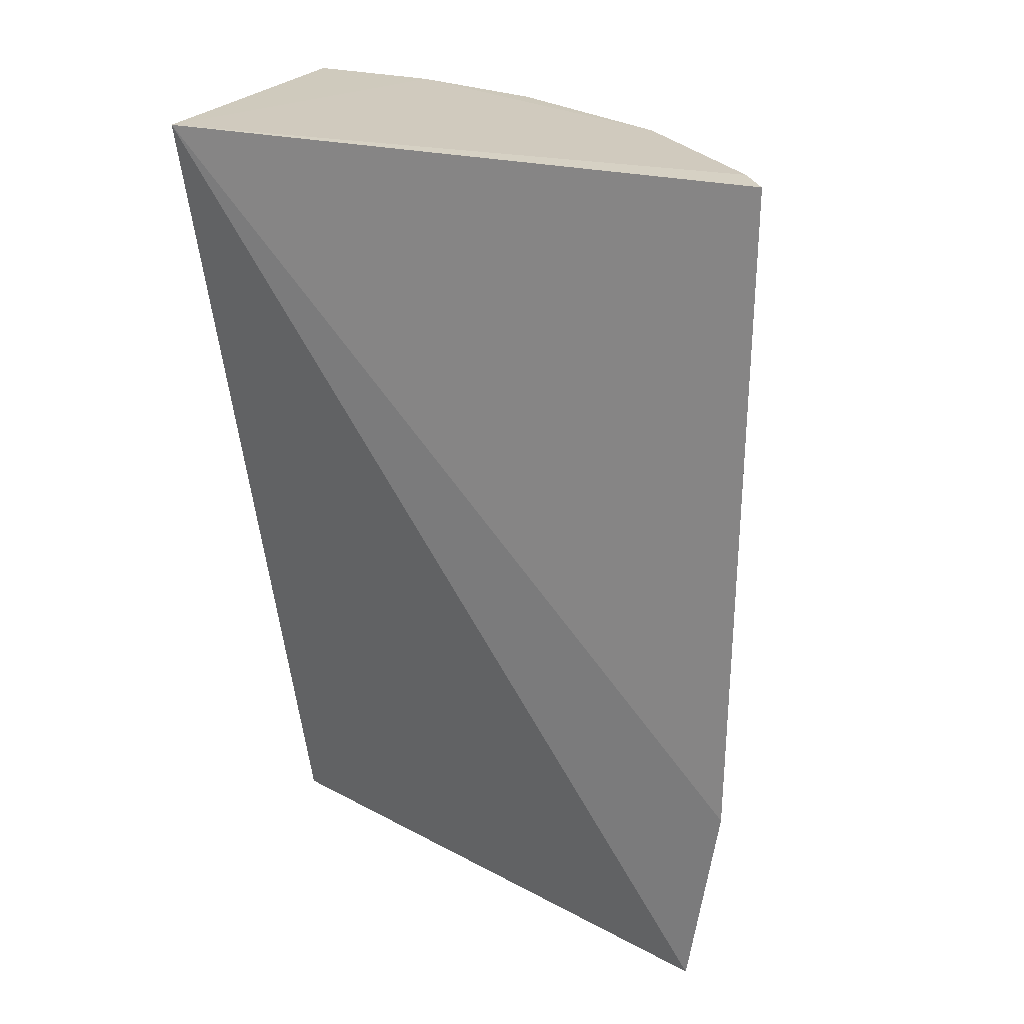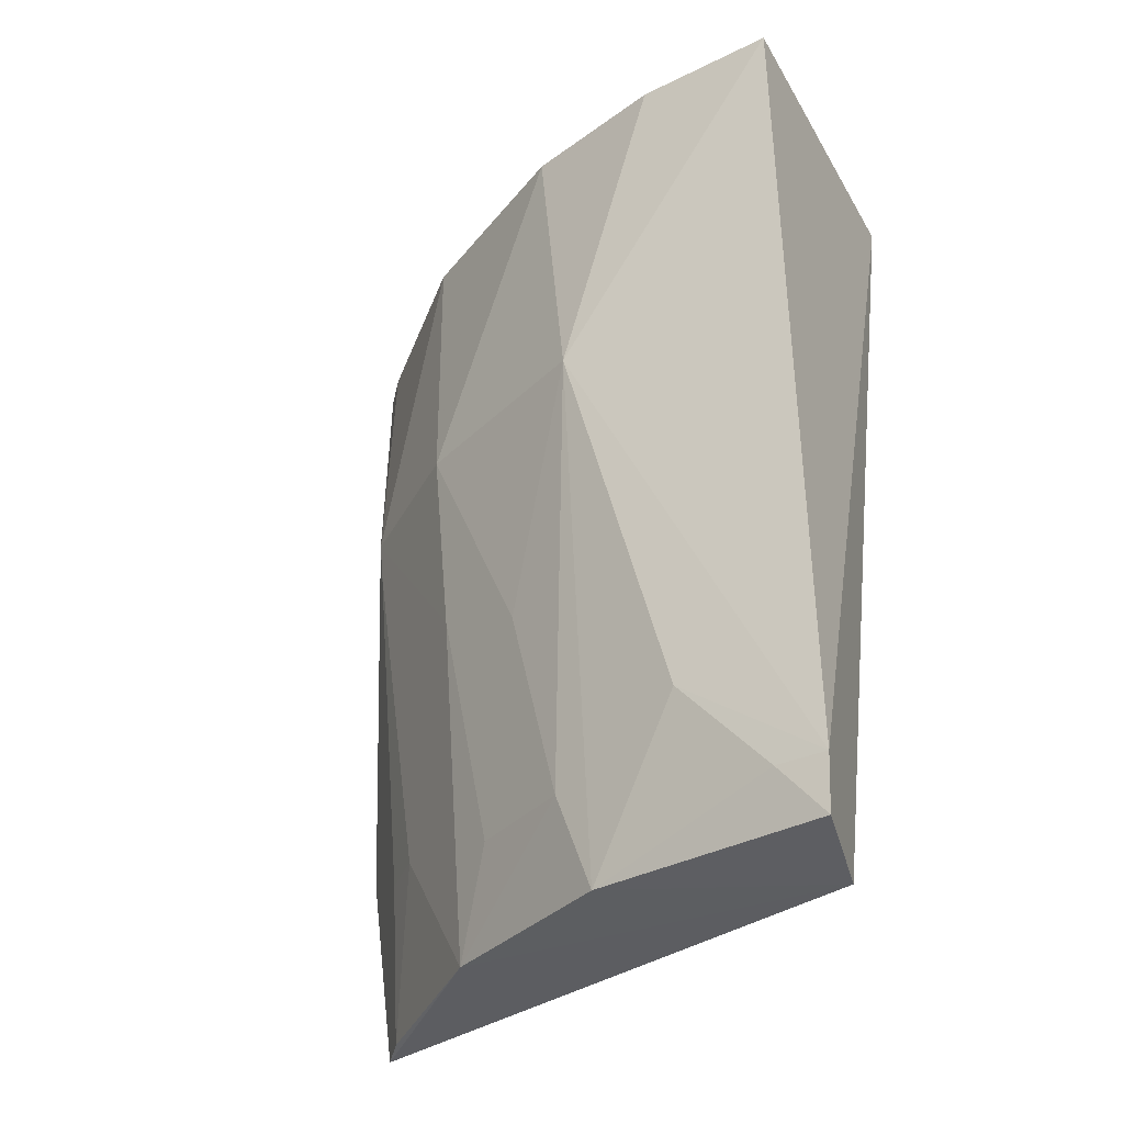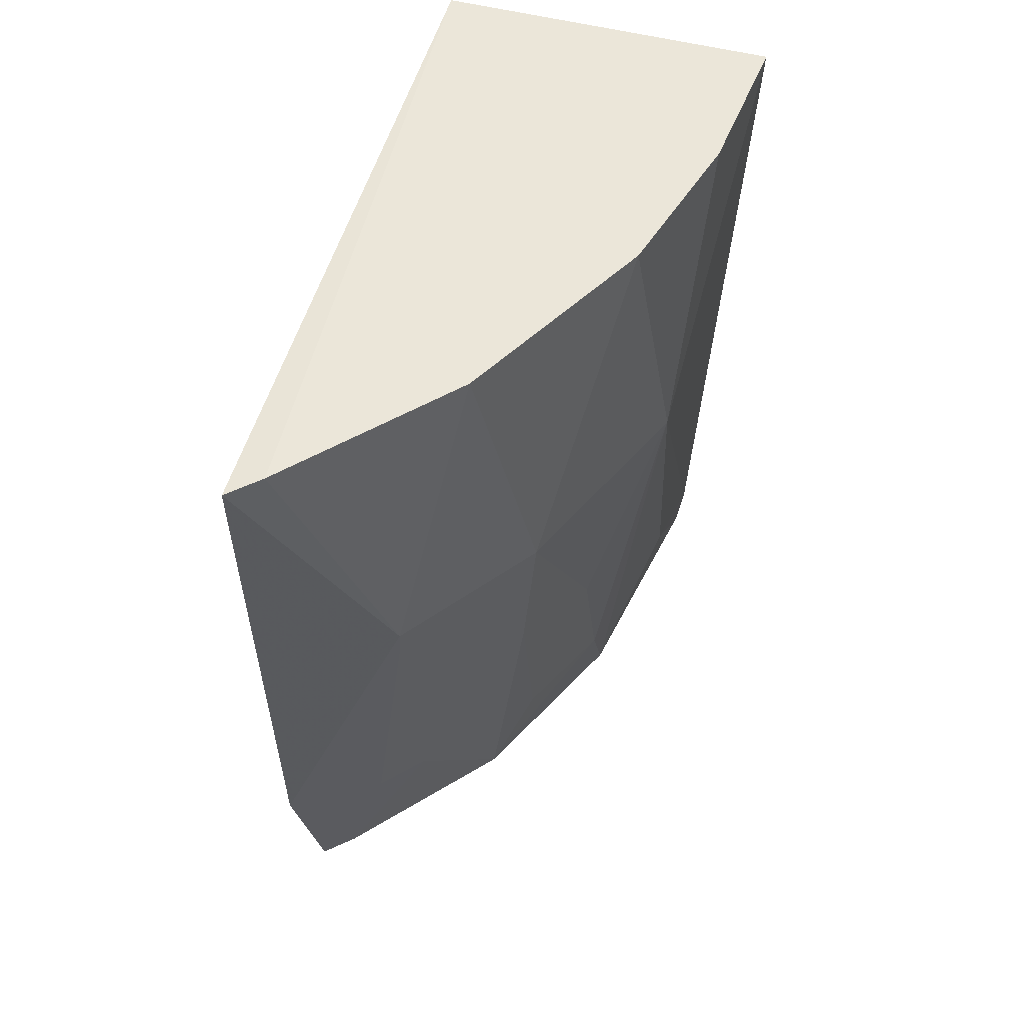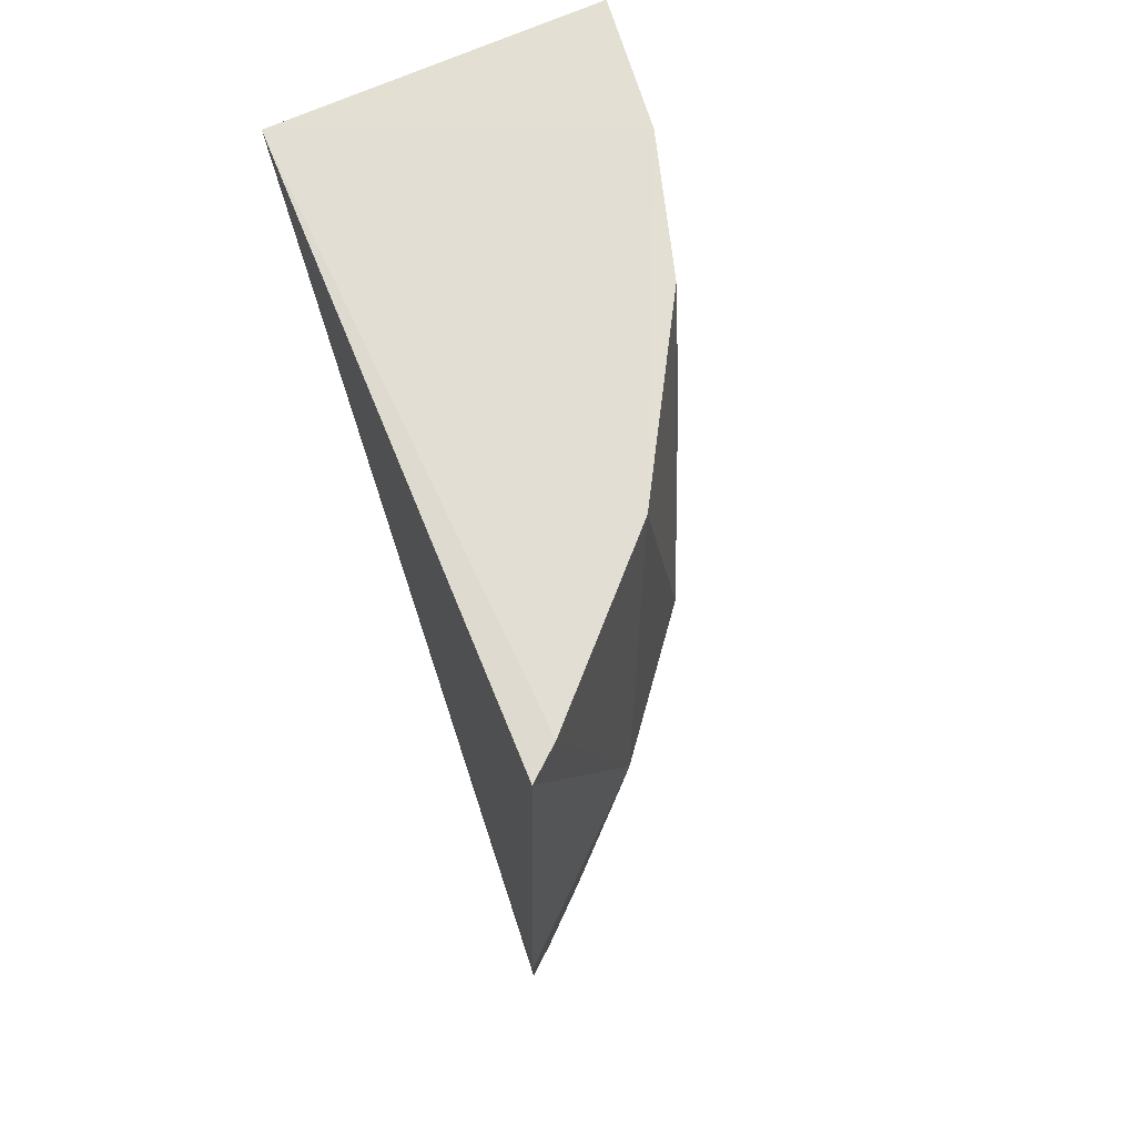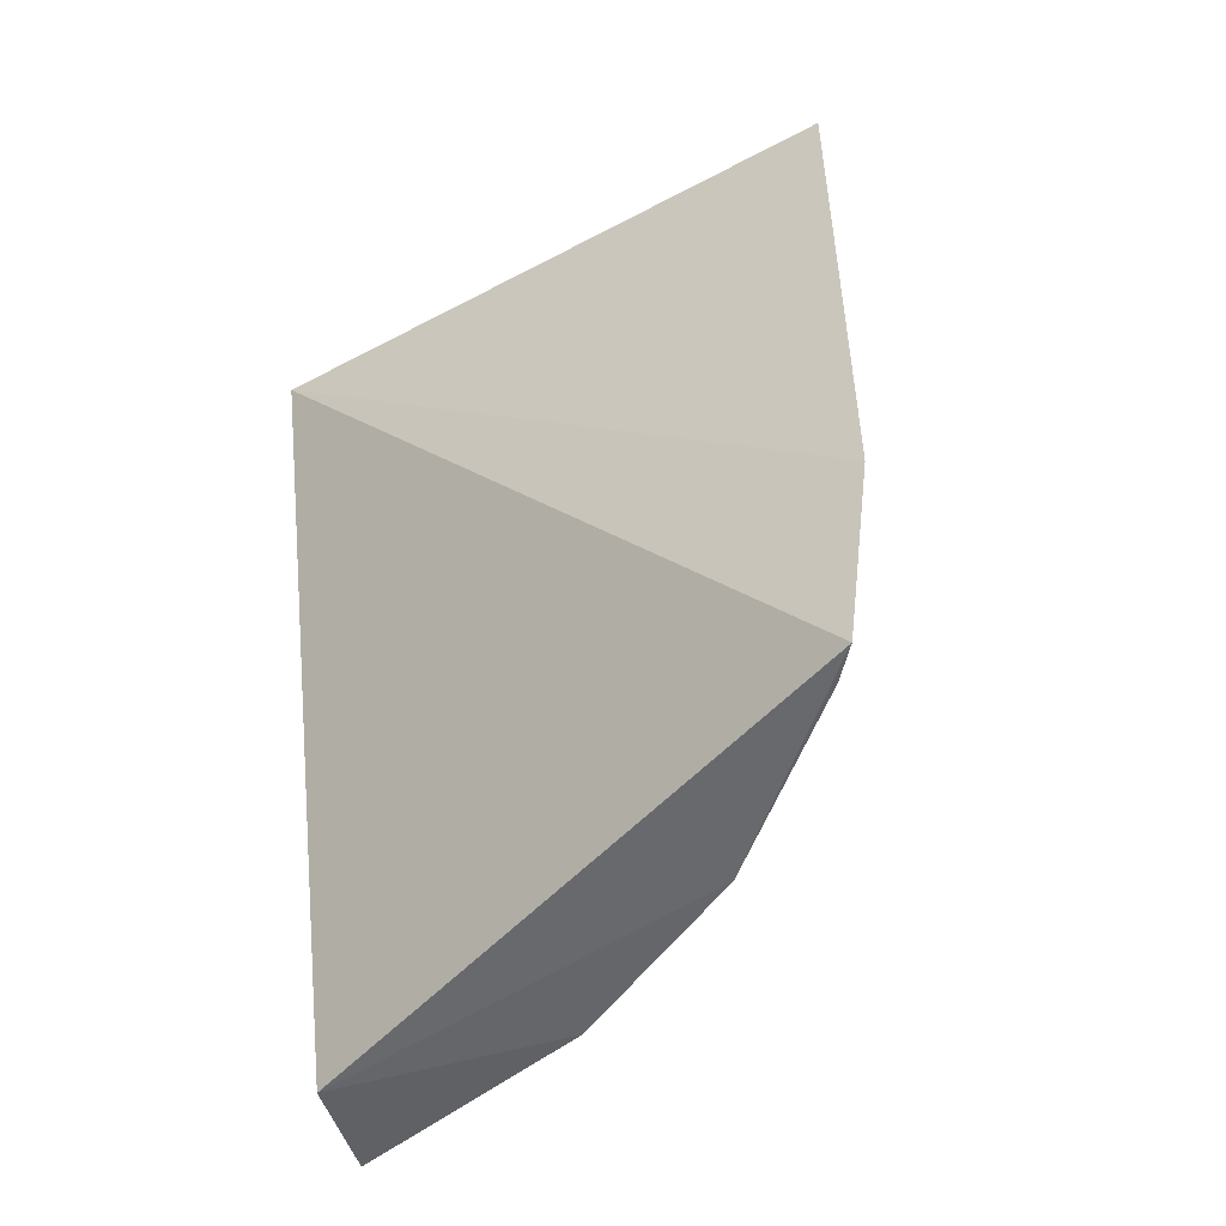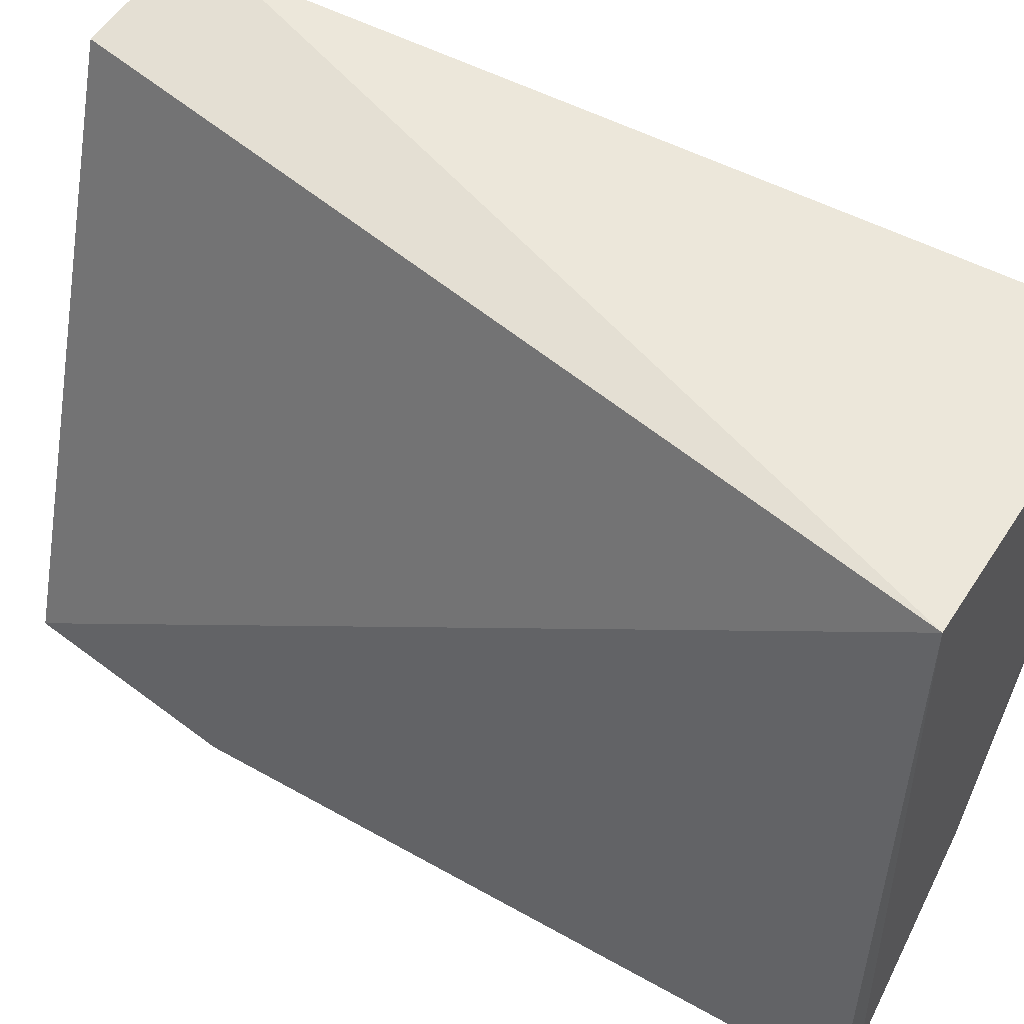
<metadata>
{"format":"obj","ext":"obj","renderer":"f3d","projection":"perspective","resolution":1024,"background":"white","views":[{"elev":23.1,"azim":-66.2,"up":"+Z"},{"elev":-33.9,"azim":116.7,"up":"+Z"},{"elev":57.3,"azim":15.2,"up":"+Z"},{"elev":67.3,"azim":-23.8,"up":"+Z"},{"elev":-55.0,"azim":-62.9,"up":"+Z"},{"elev":51.3,"azim":-58.2,"up":"+Y"}]}
</metadata>
<code>
v 0.1454 -0.203 0.2659
v 0.2403 -0.01344 0.007786
v 0.2491 -0.01281 0.2658
v 0.1516 -0.01367 0.2652
v 0.1473 -0.1902 0.008217
v 0.2419 -0.01207 0.0242
v 0.1545 -0.1956 0.2666
v 0.1434 -0.2006 0.06939
v 0.2092 -0.01952 0.004104
v 0.2136 -0.1427 0.1724
v 0.2437 -0.05484 0.2662
v 0.1818 -0.1818 0.1724
v 0.1977 -0.1382 0.009322
v 0.2414 -0.08446 0.1724
v 0.197 -0.1528 0.2666
v 0.2256 -0.08426 0.009223
v 0.1801 -0.1665 0.05507
v 0.2394 -0.05355 0.05481
v 0.23 -0.09792 0.2662
v 0.2249 -0.0952 0.03974
v 0.1682 -0.1787 0.05505
v 0.1564 -0.1828 0.009102
v 0.2404 -0.02707 0.02434
v 0.2236 -0.1097 0.1005
v 0.209 -0.1251 0.03982
v 0.181 -0.181 0.1611
v 0.2091 -0.1398 0.1156
f 6 4 3
f 7 4 1
f 8 1 4
f 8 4 5
f 9 5 4
f 9 6 2
f 9 4 6
f 11 3 4
f 11 4 7
f 12 7 1
f 12 1 8
f 13 5 9
f 14 6 3
f 14 3 11
f 15 11 7
f 15 12 10
f 15 7 12
f 16 13 9
f 16 9 2
f 18 6 14
f 18 14 16
f 19 14 11
f 19 11 15
f 19 15 10
f 19 10 14
f 20 16 14
f 20 13 16
f 21 8 5
f 22 5 13
f 22 13 17
f 22 21 5
f 22 17 21
f 23 2 6
f 23 6 18
f 23 18 16
f 23 16 2
f 24 20 14
f 24 14 10
f 24 10 20
f 25 20 10
f 25 13 20
f 26 21 17
f 26 12 8
f 26 8 21
f 27 25 10
f 27 13 25
f 27 10 12
f 27 17 13
f 27 26 17
f 27 12 26

</code>
